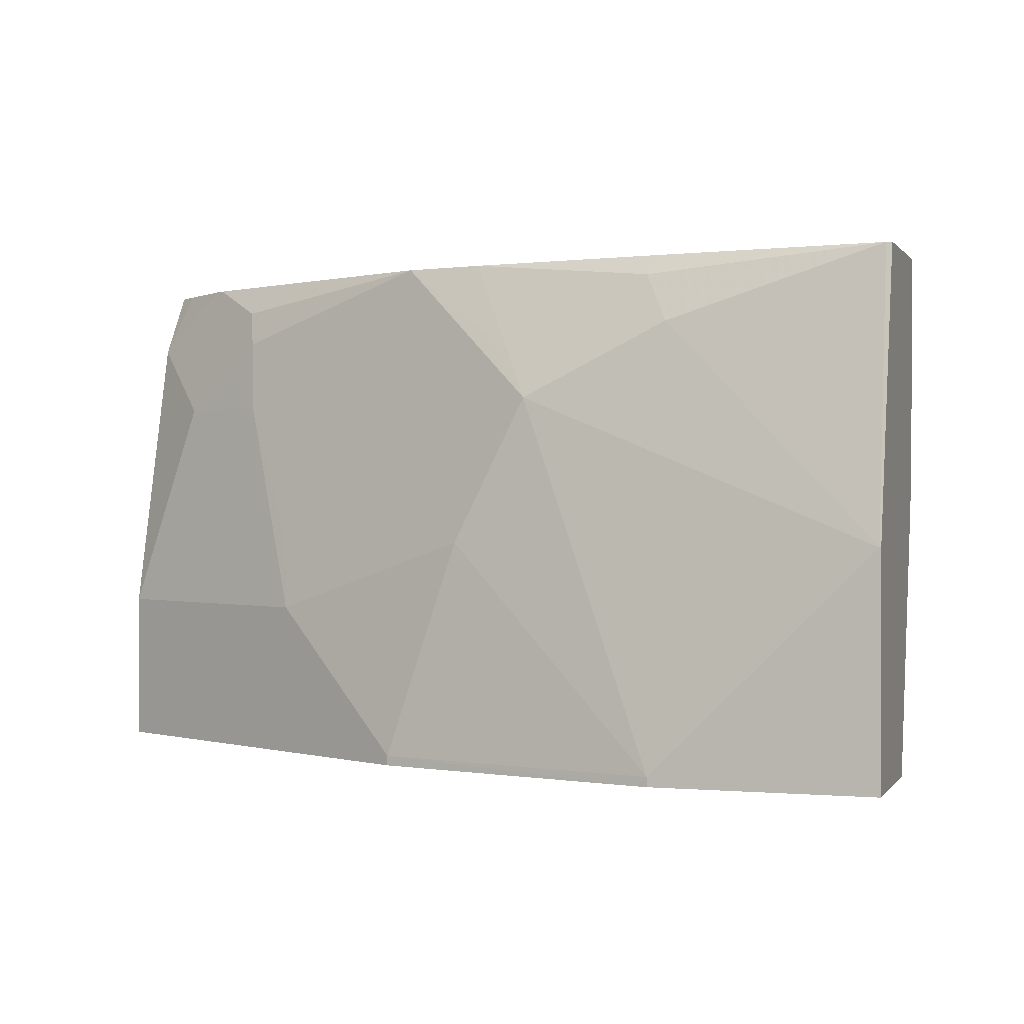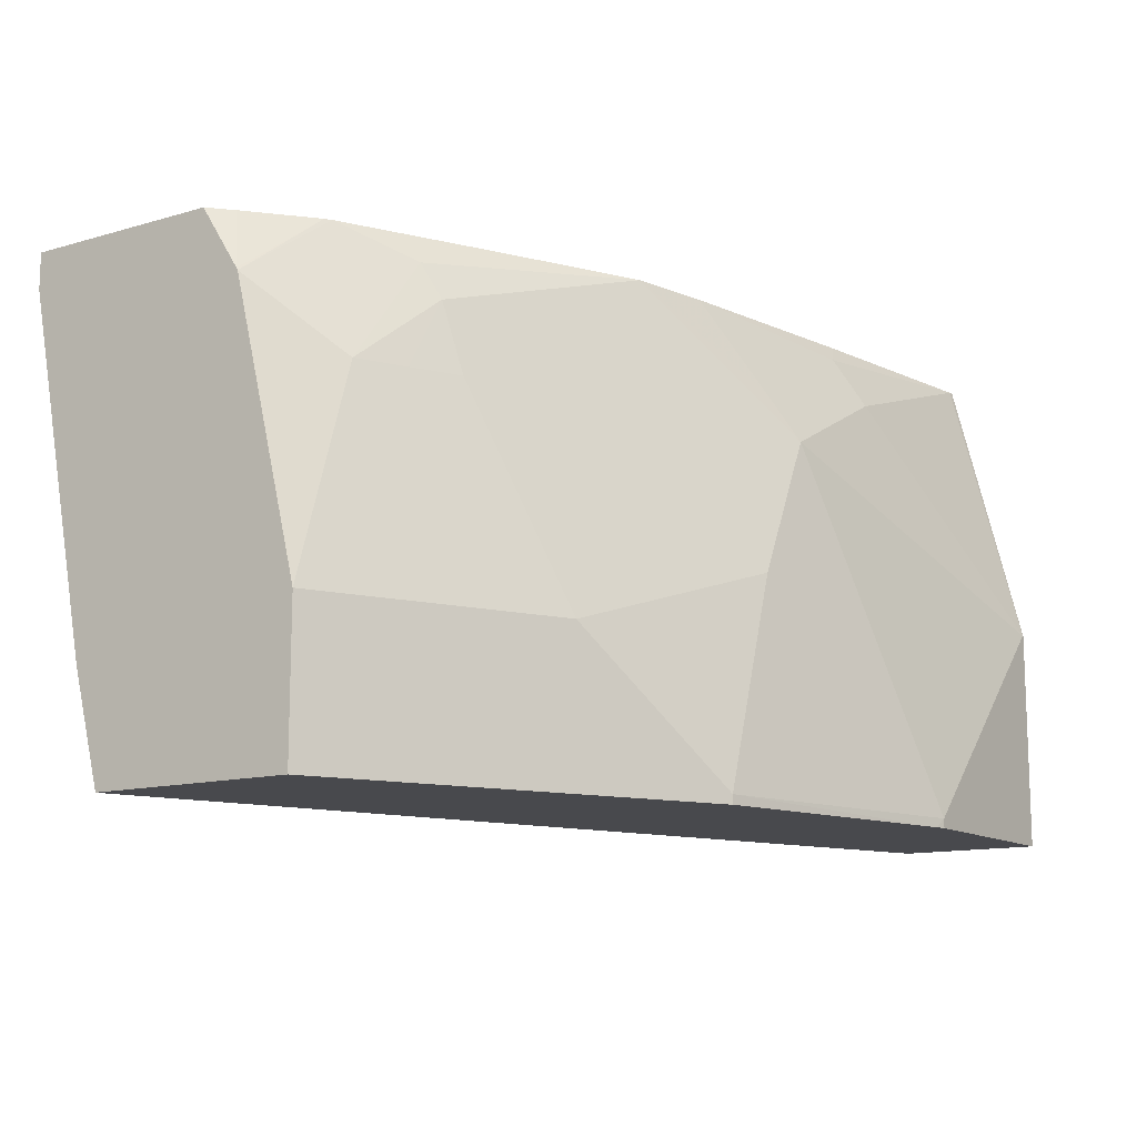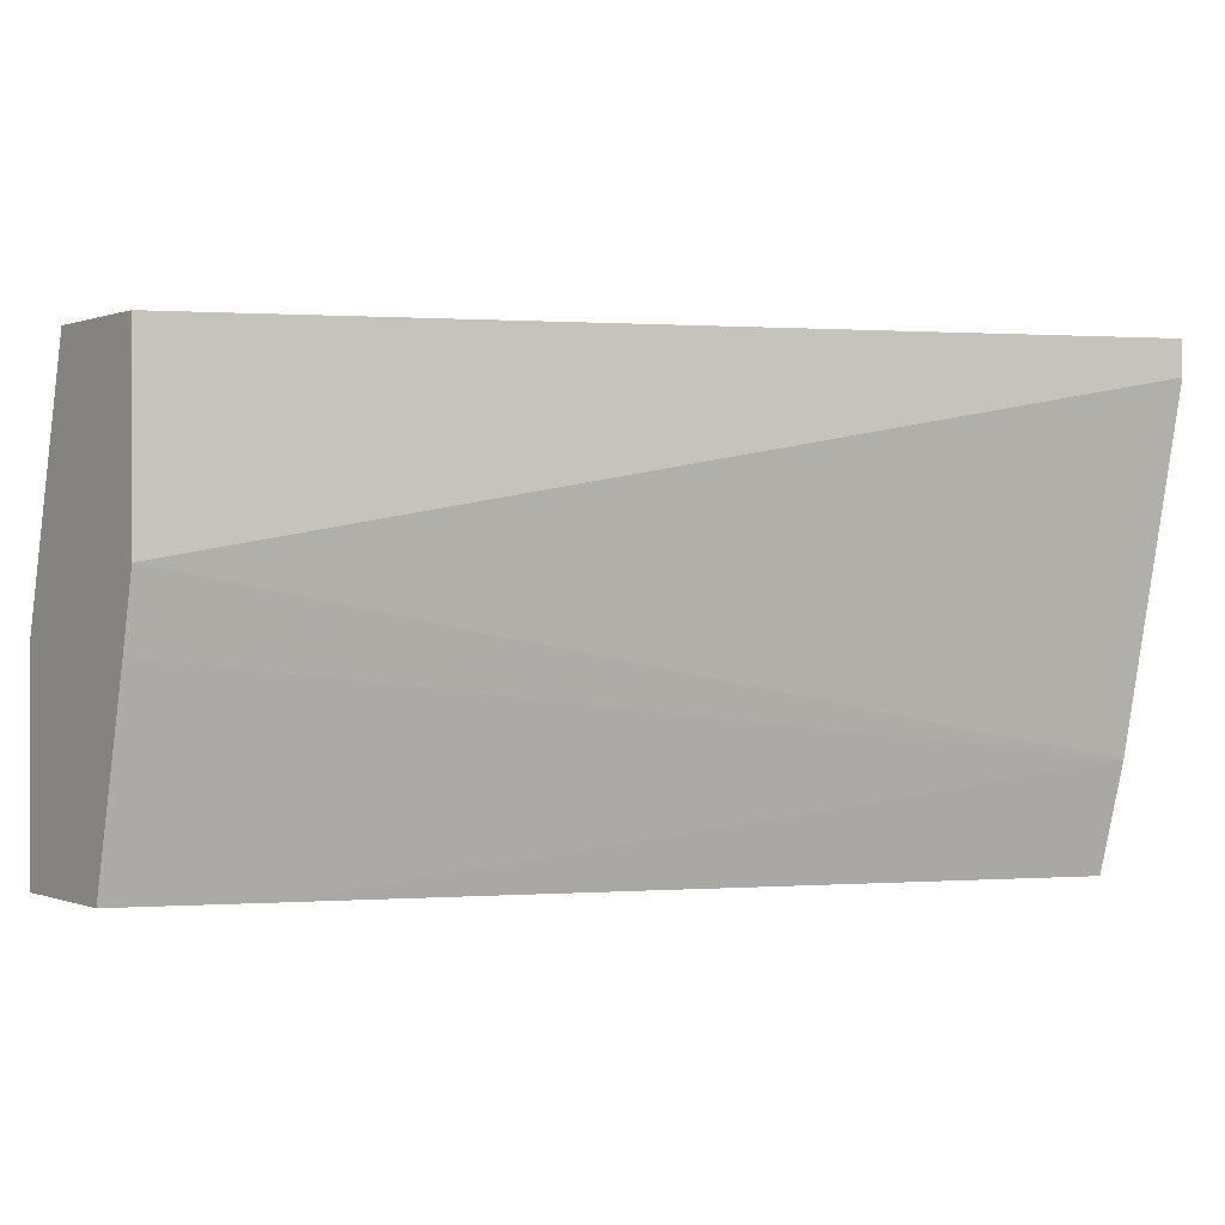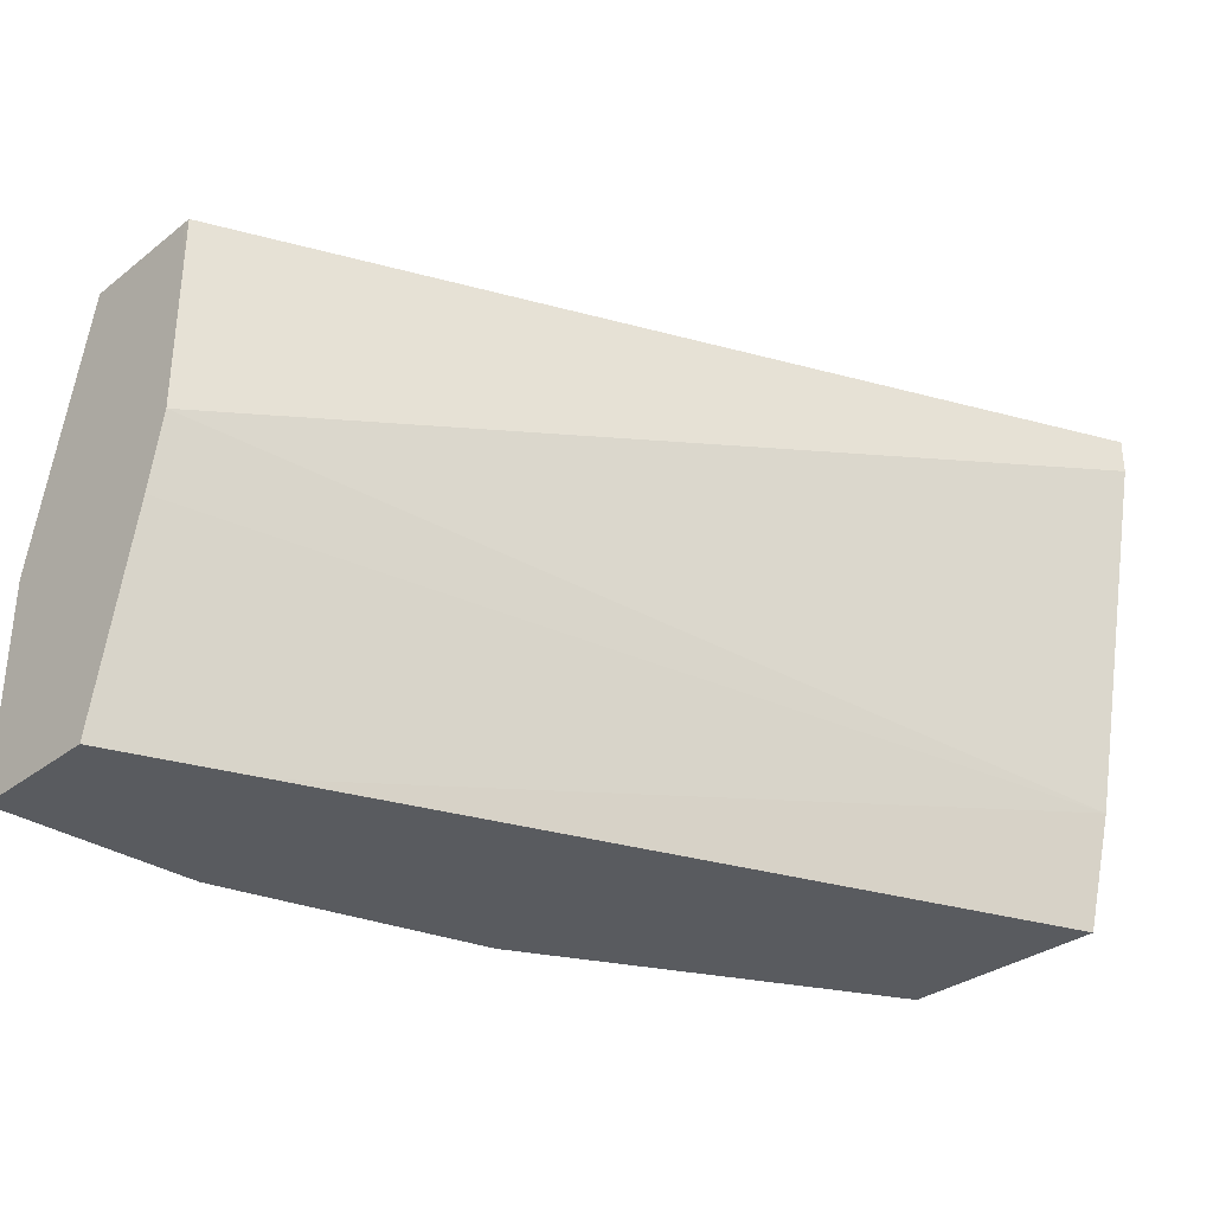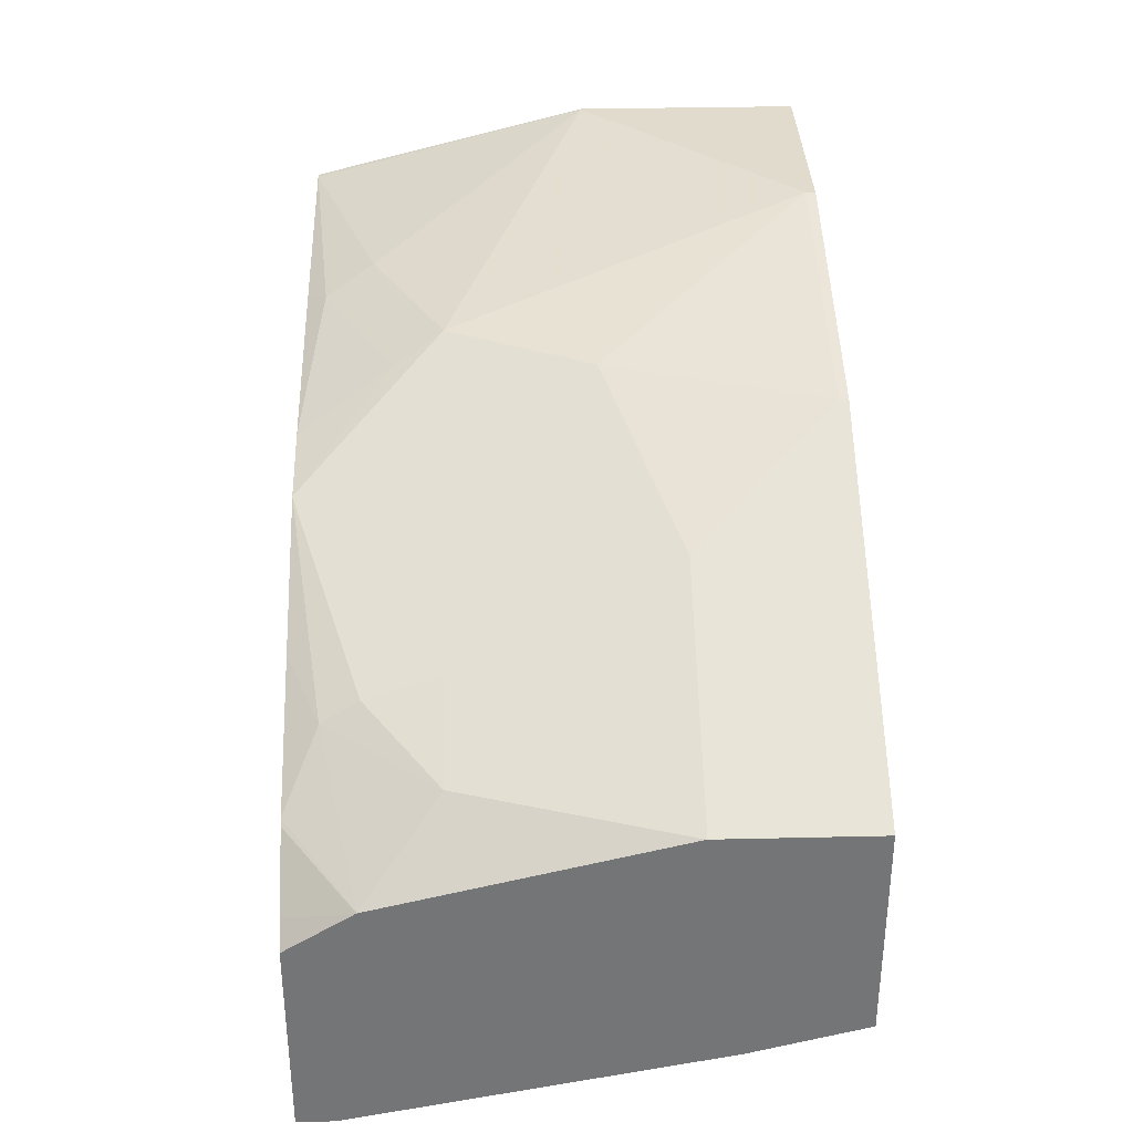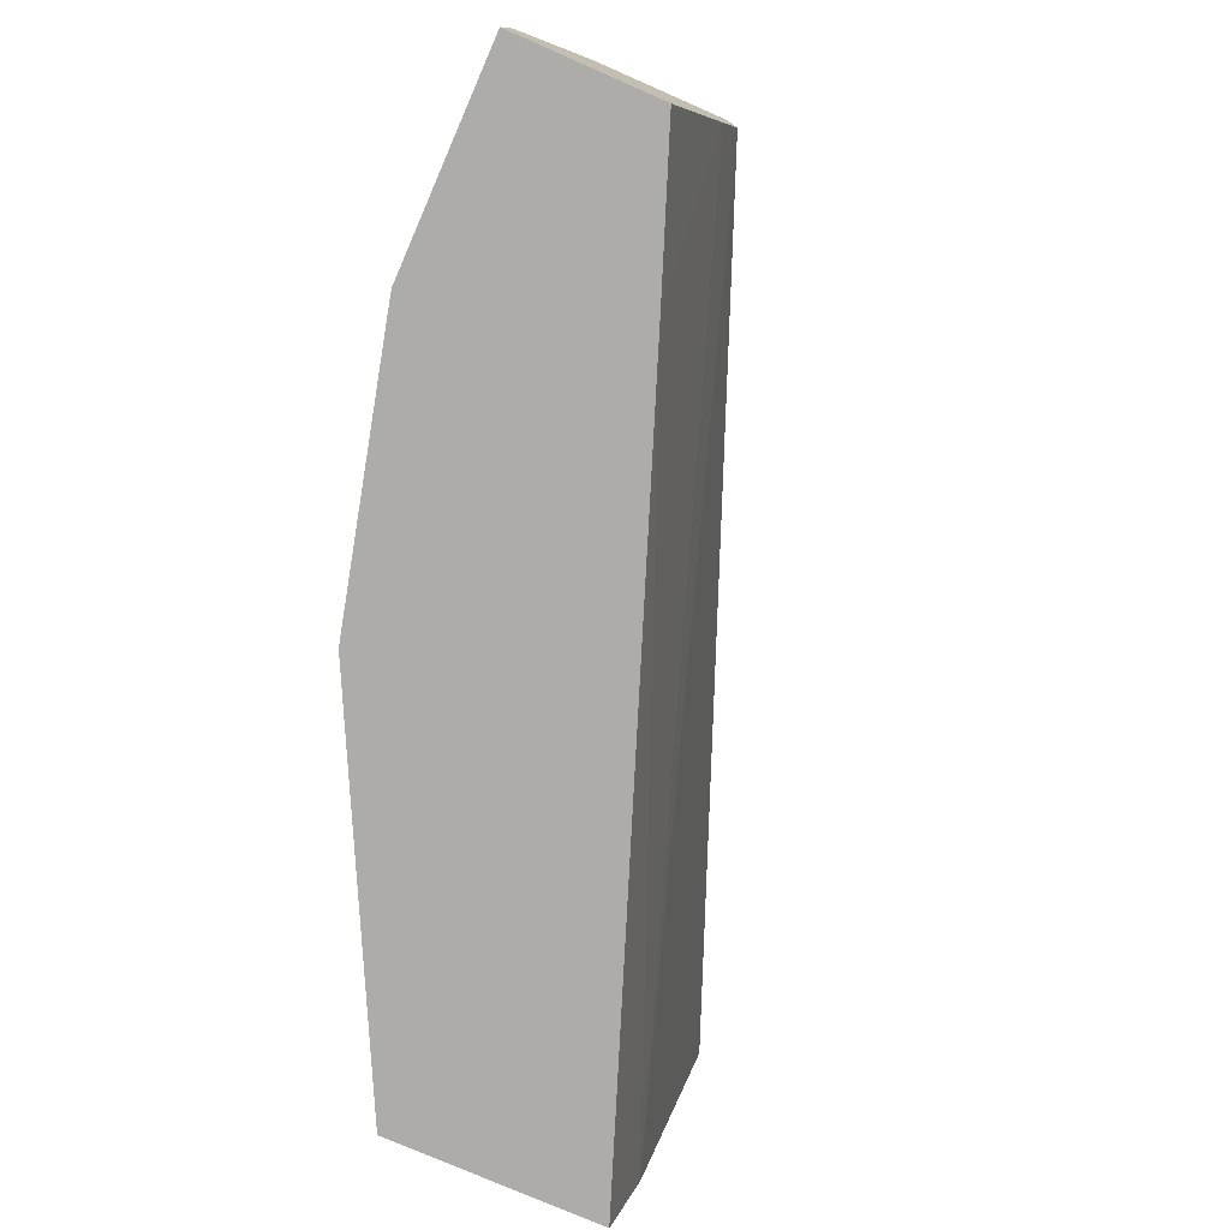
<metadata>
{"format":"obj","ext":"obj","renderer":"f3d","projection":"perspective","resolution":1024,"background":"white","views":[{"elev":0.4,"azim":18.0,"up":"+Y"},{"elev":-12.5,"azim":-56.0,"up":"+Y"},{"elev":0.3,"azim":144.0,"up":"+Y"},{"elev":-32.2,"azim":136.9,"up":"+Y"},{"elev":33.8,"azim":-91.8,"up":"+Z"},{"elev":-76.9,"azim":66.4,"up":"+Y"}]}
</metadata>
<code>
v -0.4667 0.2062 0.5276
v -0.4667 0.01673 0.5655
v -0.4667 0.2251 0.5276
v 0.0008221 0.1903 0.7197
v 0.0008221 0.1137 0.7199
v -0.4667 -0.04291 0.5813
v 0.0008221 0.07189 0.7294
v -0.07675 -0.04291 0.7281
v -0.4667 0.2251 0.6345
v 0.0007764 0.2251 0.7197
v 0.0008221 0.2251 0.724
v -0.4667 -0.04291 0.6949
v 0.0008221 -0.04291 0.7578
v -0.4667 0.1913 0.6562
v -0.4554 0.2251 0.6449
v 0.0008221 0.2251 0.7957
v -0.4667 0.03791 0.6949
v -0.442 -0.04291 0.7073
v 0.0008221 -0.04291 0.8336
v -0.4667 0.19 0.657
v -0.4243 0.2251 0.6715
v 0.0008221 0.0758 0.8336
v -0.002244 0.2251 0.7957
v -0.4667 0.03843 0.6948
v -0.442 0.03791 0.7073
v -0.4041 0.1516 0.7073
v -0.4294 0.1516 0.6946
v -0.3696 -0.04291 0.7435
v -0.1137 -0.04291 0.8336
v -0.3884 0.2084 0.701
v -0.4209 0.2251 0.6737
v -1.64e-06 0.0758 0.8336
v -0.1159 0.2251 0.7779
v -0.1263 0.2147 0.7831
v -0.1137 0.1894 0.7957
v -0.3663 0.03791 0.7452
v -0.3789 0.1516 0.7199
v -0.3836 0.1894 0.7104
v -0.2939 -0.04291 0.7814
v -0.1137 -0.03787 0.8336
v -0.1194 -0.04291 0.8323
v -0.2697 0.2251 0.7489
v -0.3479 0.2251 0.7104
v -0.1895 0.1516 0.7957
v -0.2271 0.2251 0.7584
v -0.2021 0.1768 0.7831
v -0.341 0.03791 0.7578
v -0.3458 0.0758 0.7483
v -0.2686 -0.04291 0.794
v -0.2274 0.0758 0.7957
v -0.2652 -0.03787 0.7957
v -0.2652 -0.04291 0.7957
v -0.2321 0.1137 0.7862
f 25 39 36
f 30 38 42
f 29 40 41
f 27 38 30
f 26 38 27
f 26 37 38
f 26 47 37
f 26 36 47
f 25 36 26
f 25 28 39
f 17 27 24
f 23 34 35
f 23 33 34
f 20 31 21
f 20 30 31
f 20 27 30
f 20 24 27
f 19 40 29
f 19 32 40
f 19 22 32
f 30 42 43
f 23 35 32
f 30 43 31
f 48 50 53
f 32 44 40
f 49 52 51
f 17 26 27
f 47 50 48
f 47 51 50
f 47 49 51
f 44 53 50
f 42 46 45
f 42 44 46
f 42 53 44
f 42 48 53
f 41 51 52
f 40 51 41
f 40 50 51
f 40 44 50
f 38 48 42
f 37 48 38
f 37 47 48
f 36 49 47
f 36 39 49
f 34 44 35
f 34 46 44
f 34 45 46
f 33 45 34
f 32 35 44
f 17 25 26
f 18 28 25
f 16 23 32
f 3 33 23
f 3 45 33
f 3 42 45
f 3 43 42
f 3 31 43
f 3 21 31
f 3 15 21
f 3 9 15
f 2 8 6
f 2 7 8
f 3 23 16
f 1 5 2
f 1 3 4
f 1 9 3
f 1 14 9
f 1 20 14
f 1 24 20
f 1 17 24
f 1 12 17
f 1 6 12
f 1 2 6
f 16 32 22
f 1 4 5
f 3 16 11
f 2 5 7
f 3 10 4
f 14 21 15
f 3 11 10
f 14 20 21
f 12 25 17
f 12 18 25
f 9 14 15
f 7 13 8
f 6 28 18
f 6 39 28
f 6 49 39
f 6 52 49
f 6 41 52
f 6 18 12
f 6 29 41
f 4 10 11
f 4 16 22
f 4 22 19
f 4 19 13
f 4 13 7
f 4 11 16
f 6 8 13
f 6 13 19
f 6 19 29
f 4 7 5

</code>
